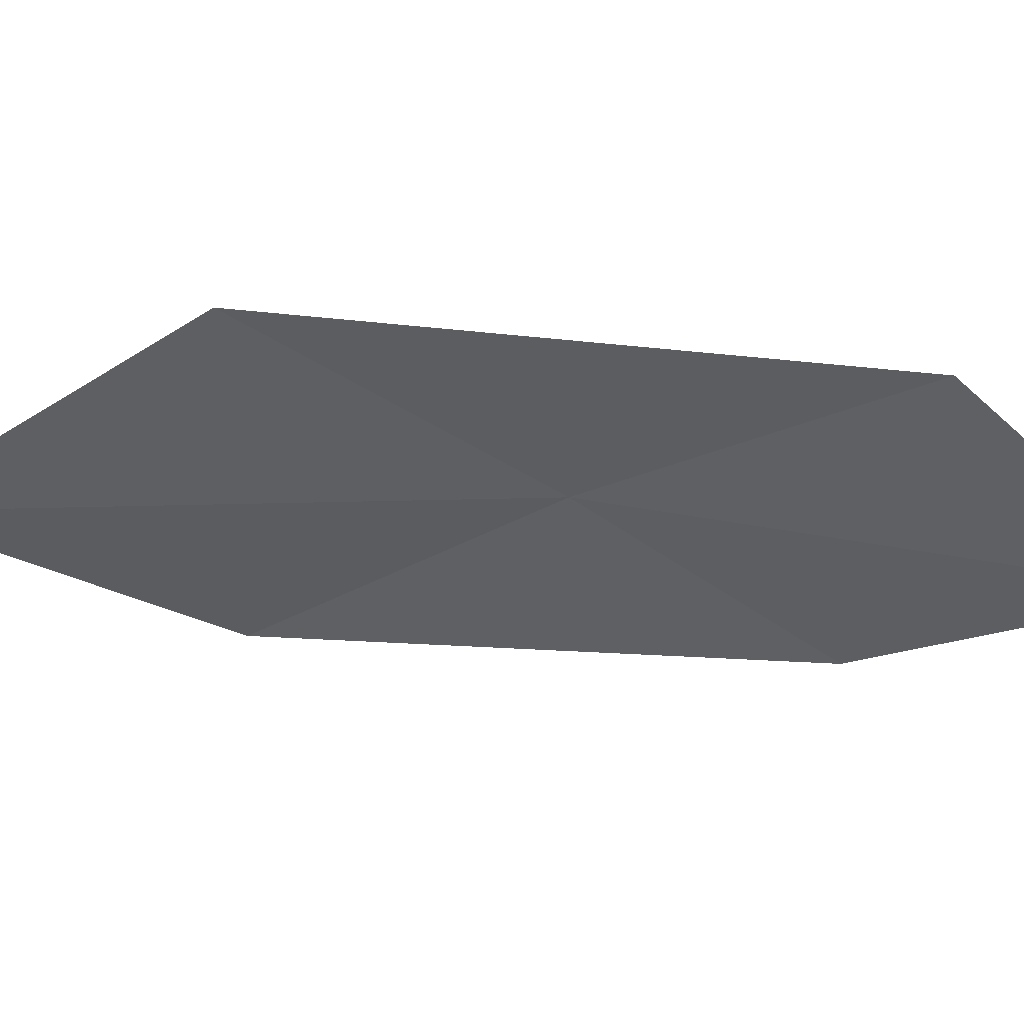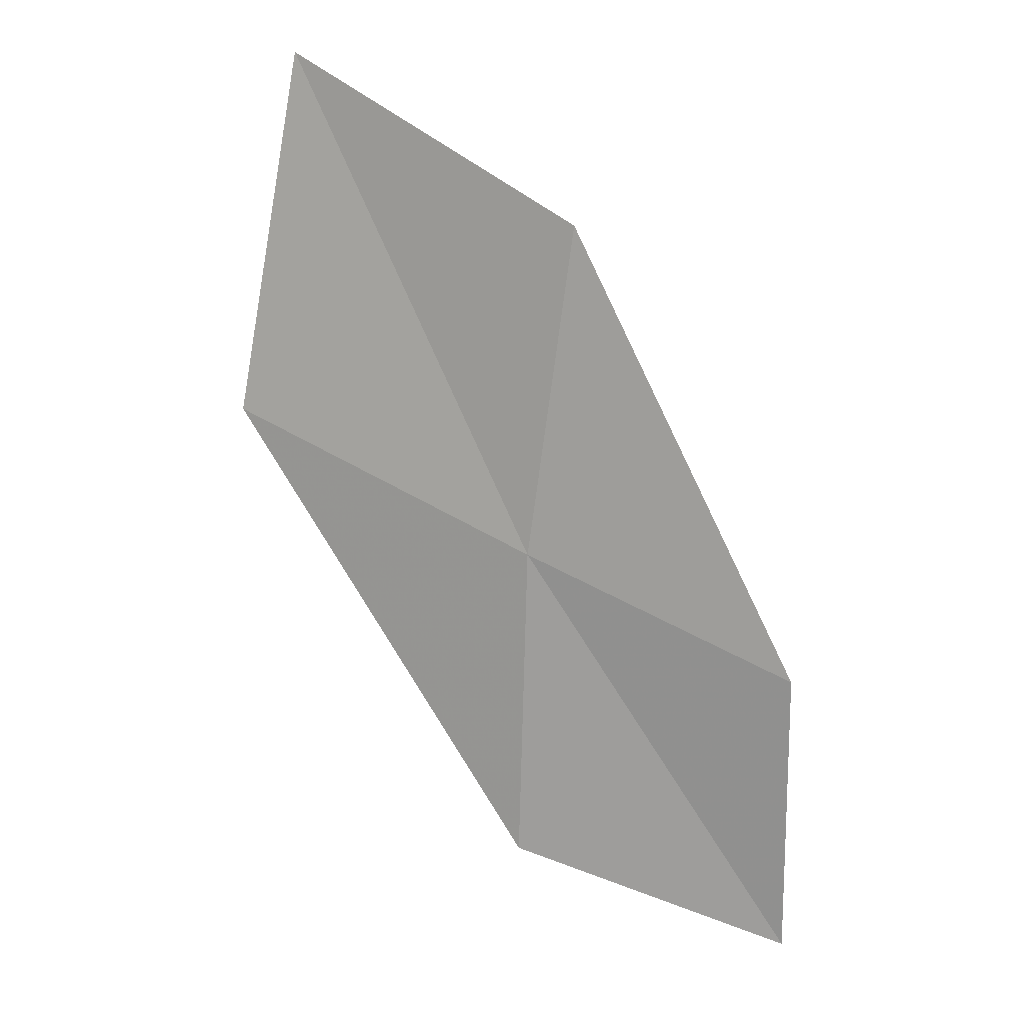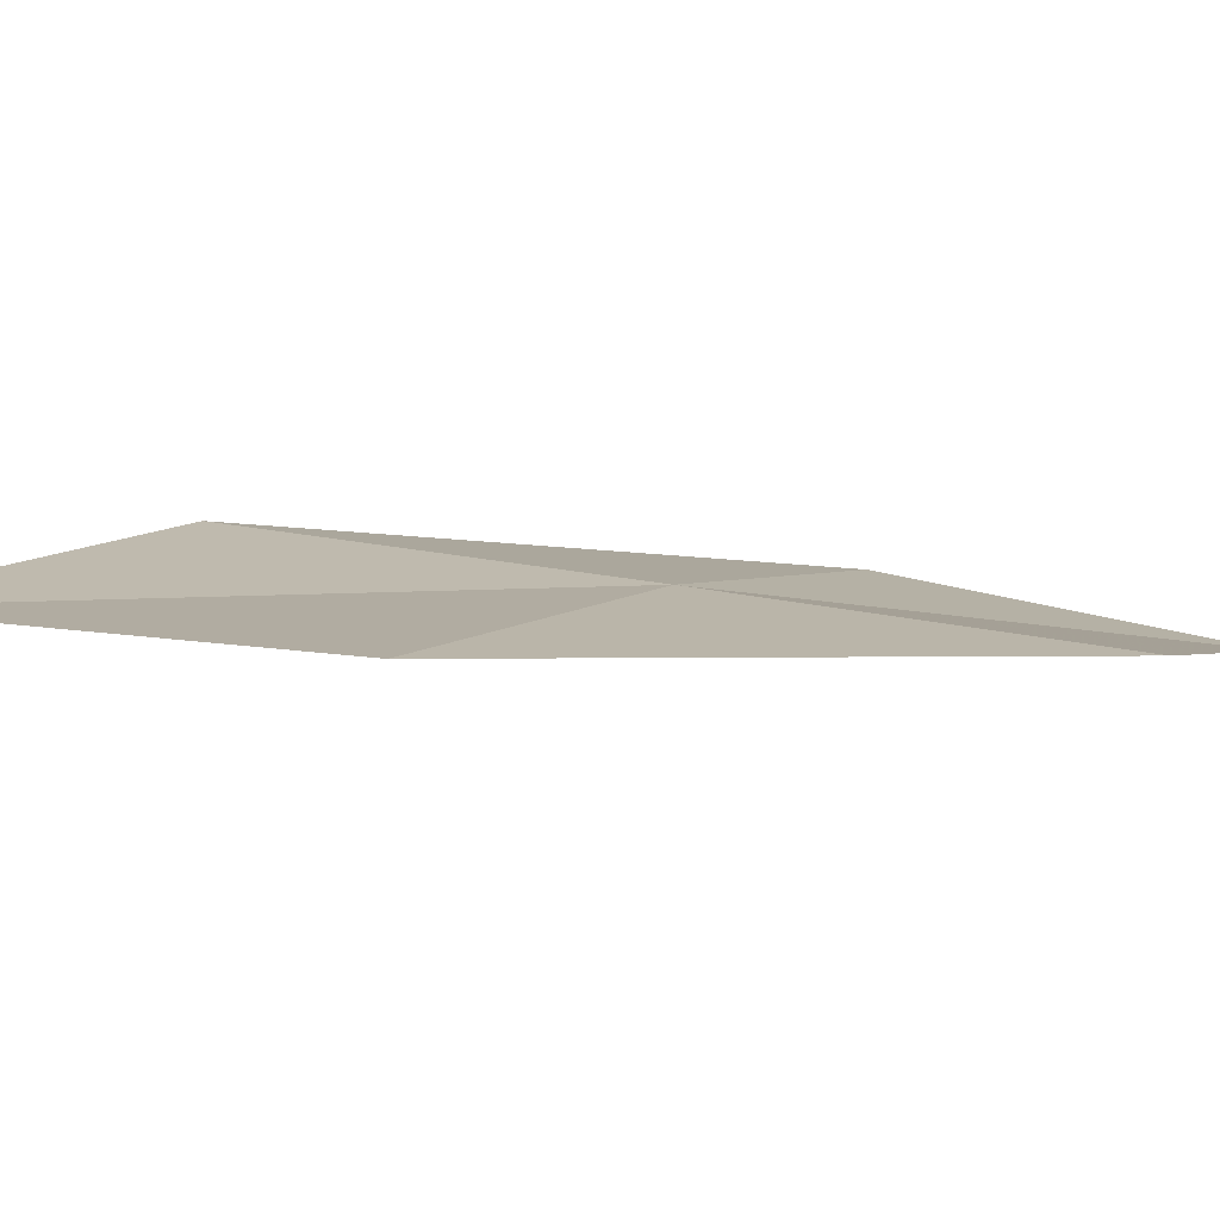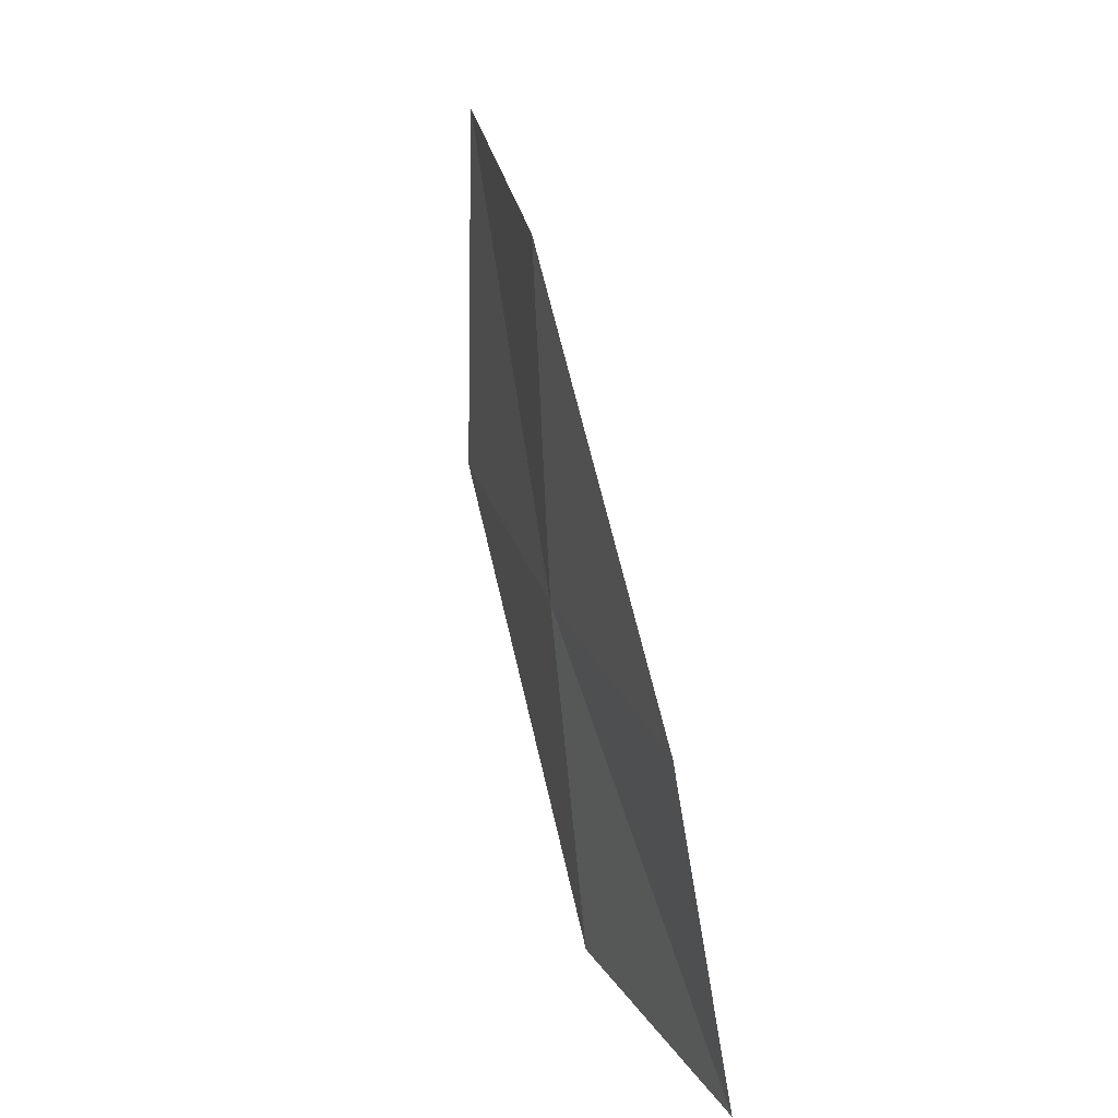
<metadata>
{"format":"obj","ext":"obj","renderer":"f3d","projection":"perspective","resolution":1024,"background":"white","views":[{"elev":-45.8,"azim":-62.8,"up":"+Z"},{"elev":9.8,"azim":12.5,"up":"+Y"},{"elev":5.5,"azim":-83.9,"up":"+Z"},{"elev":0.3,"azim":70.3,"up":"+Y"}]}
</metadata>
<code>
v -11.59 5.292 18.43
v -11.37 6.644 18.58
v -12.56 7.328 18.44
v -12.84 5.857 18.36
v -10.5 4.799 18.38
v -11.67 3.967 18.26
v -10.54 3.587 18.15
f 1 3 2
f 1 4 3
f 1 2 5
f 1 6 4
f 1 5 7
f 1 7 6

</code>
